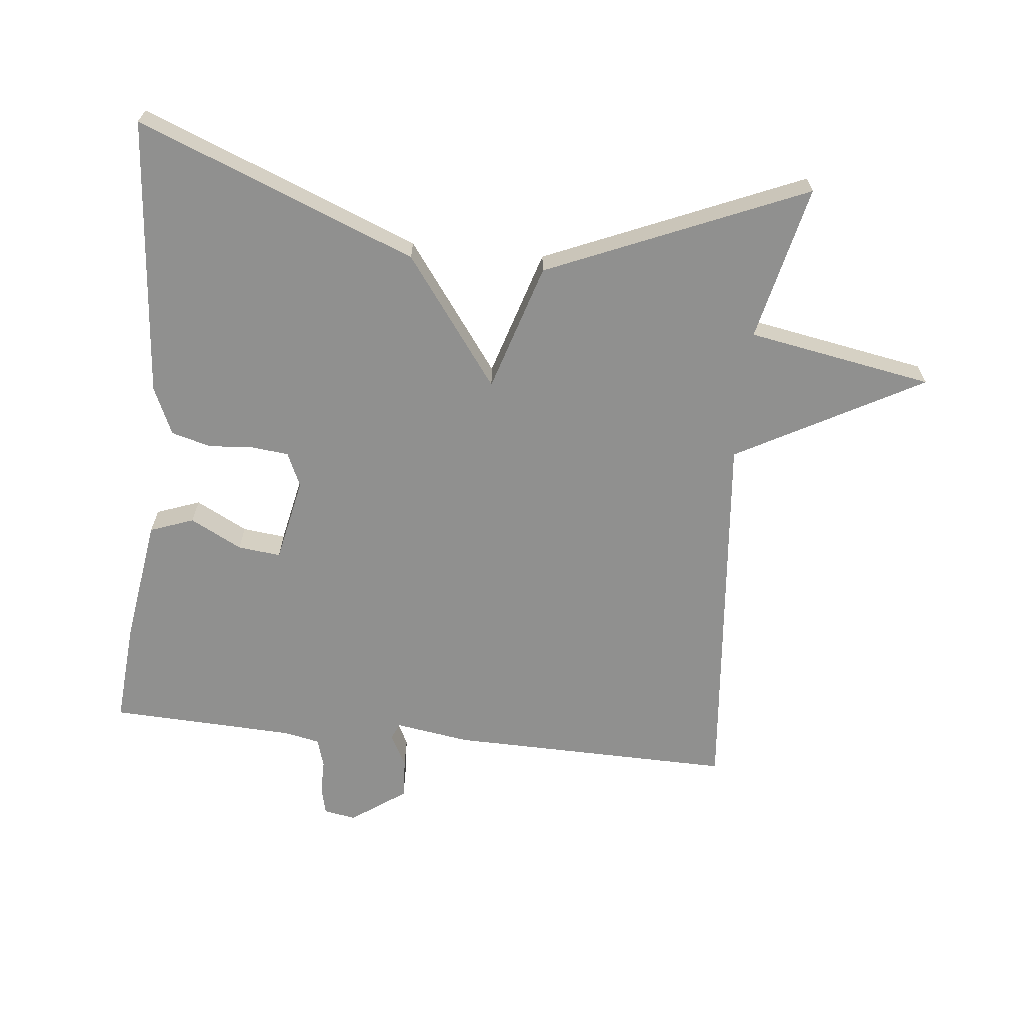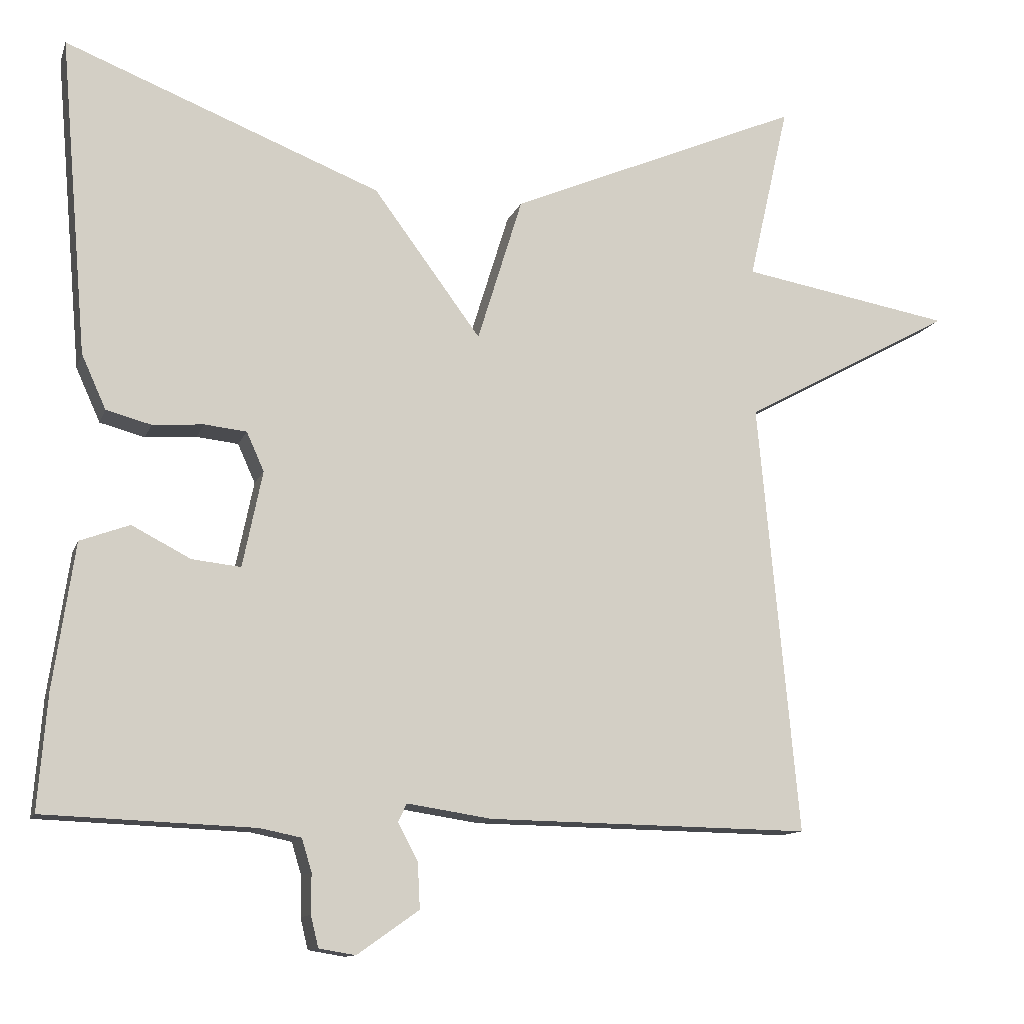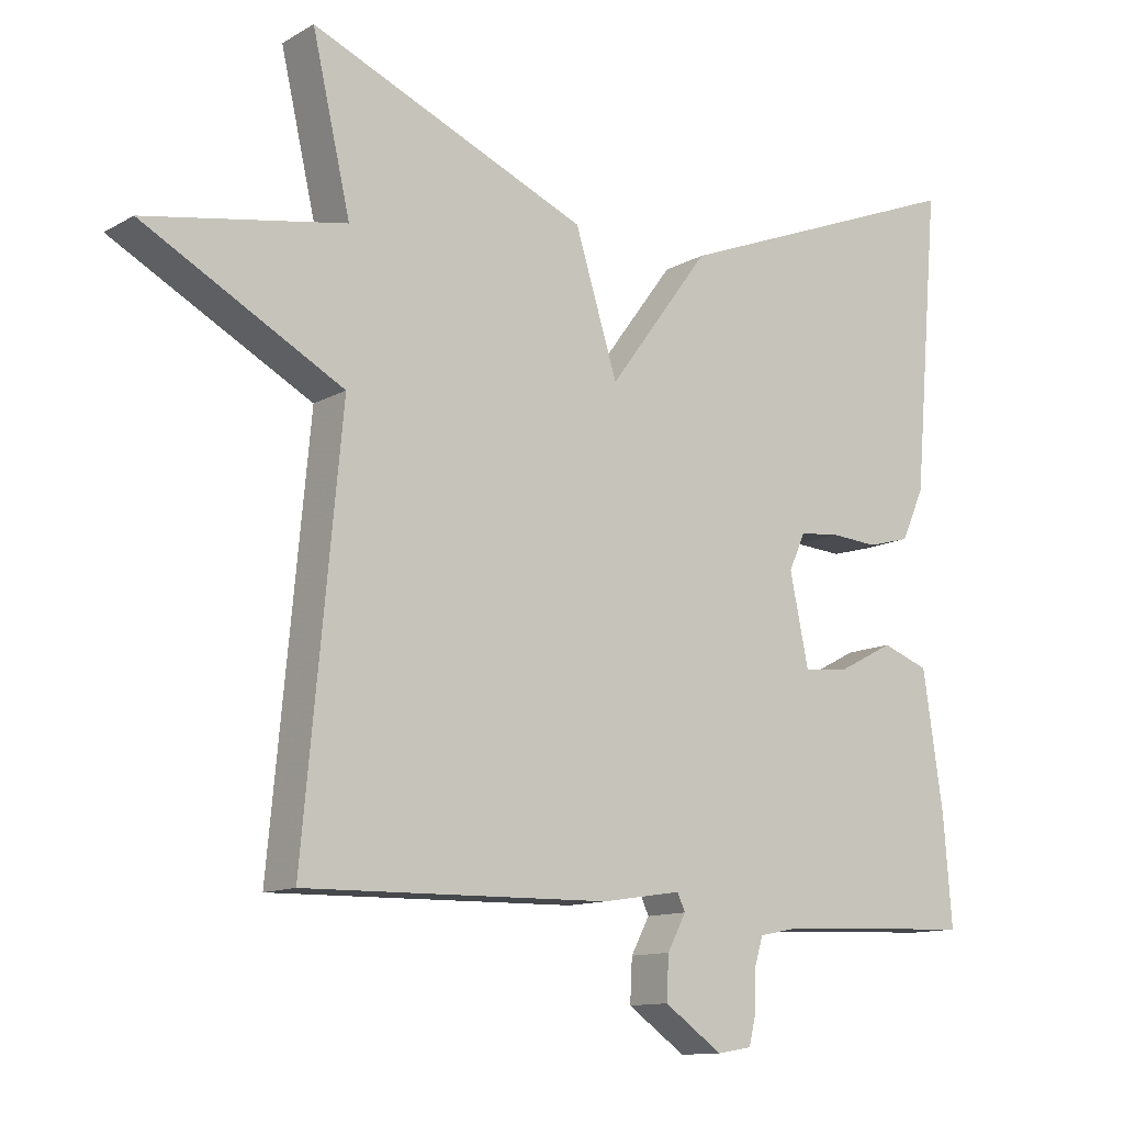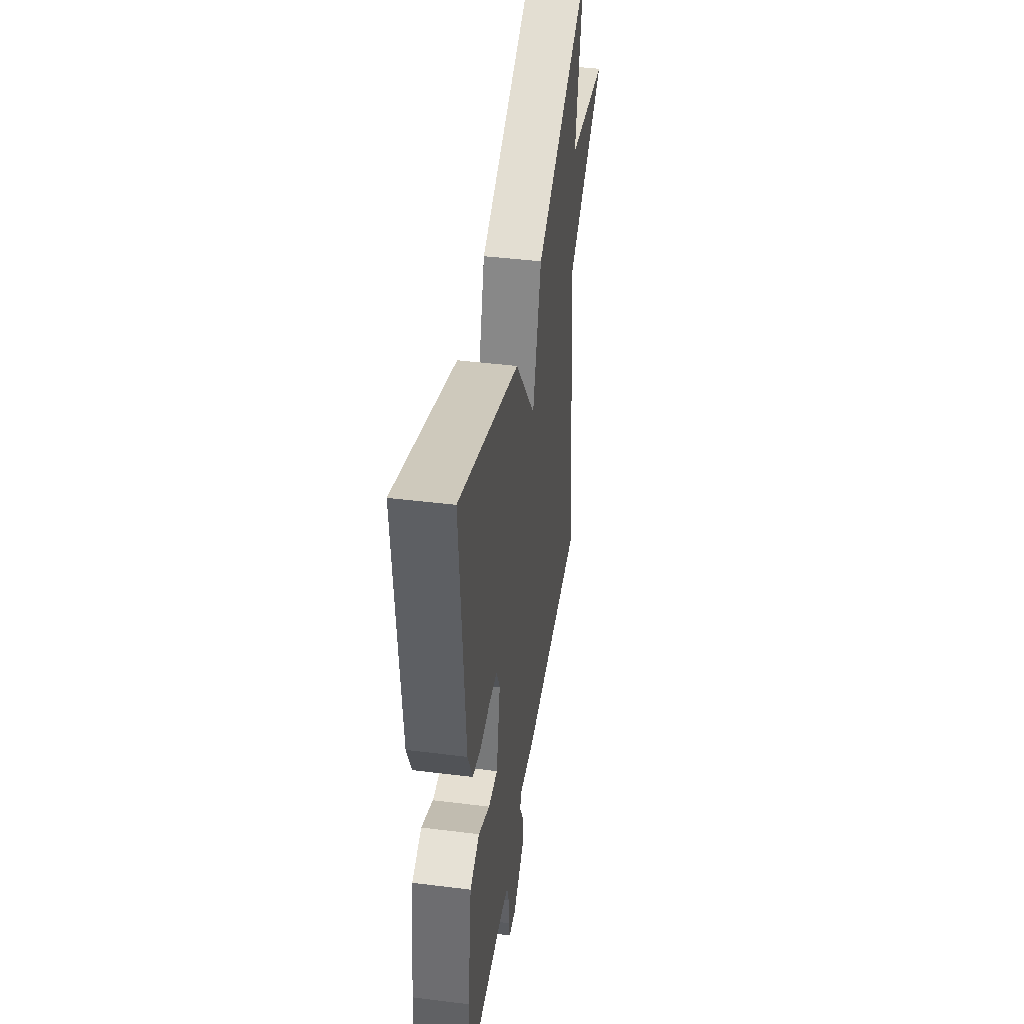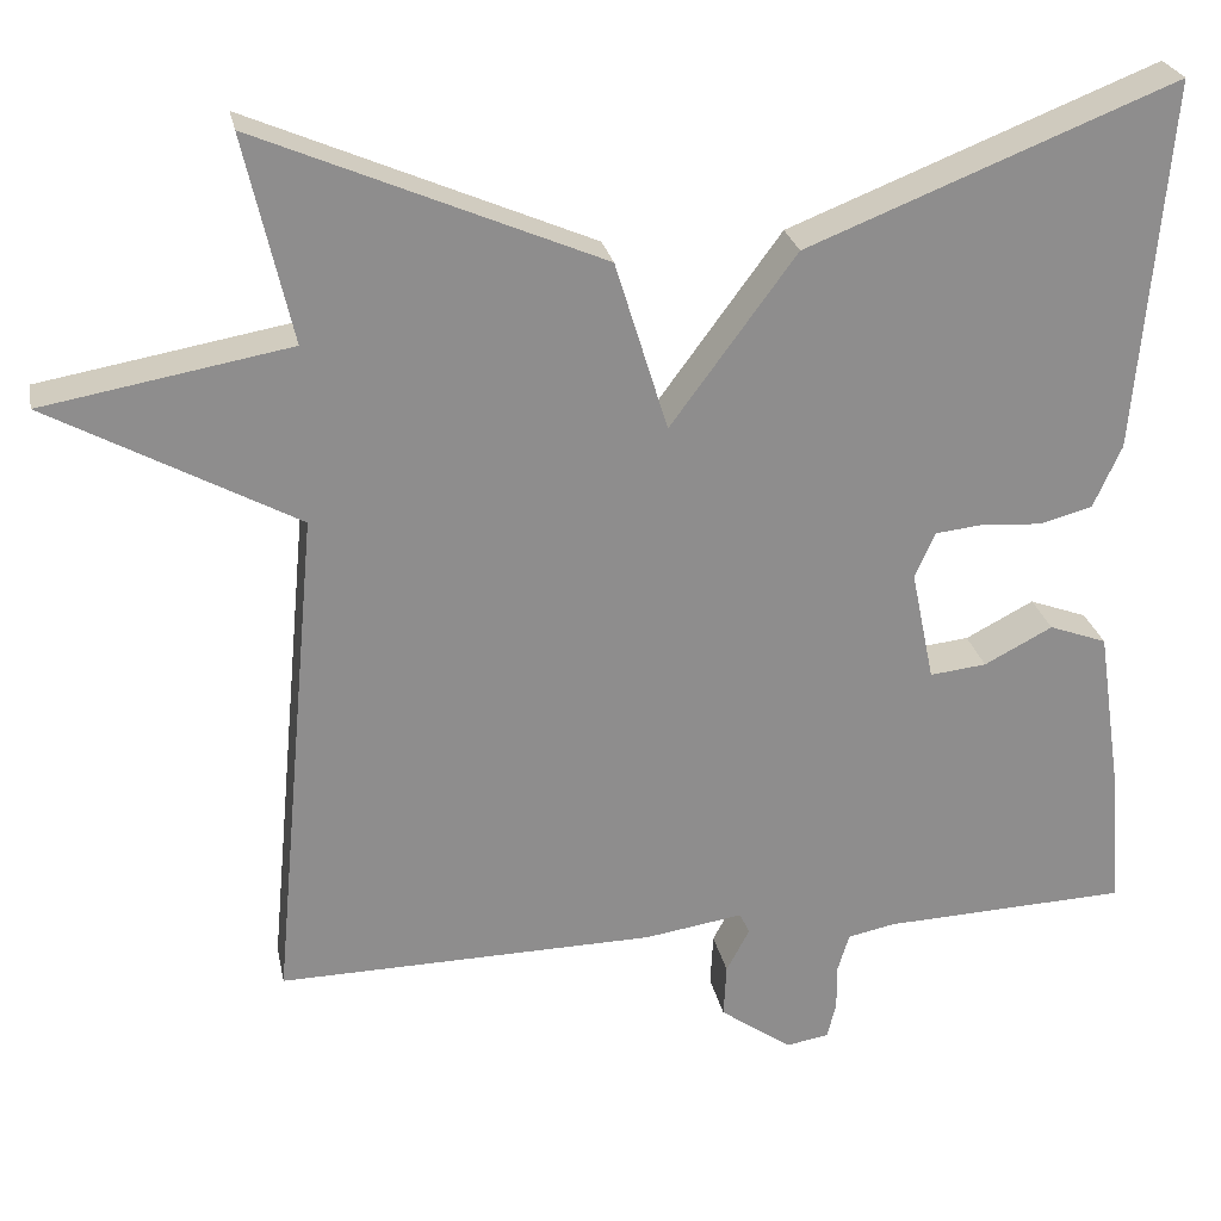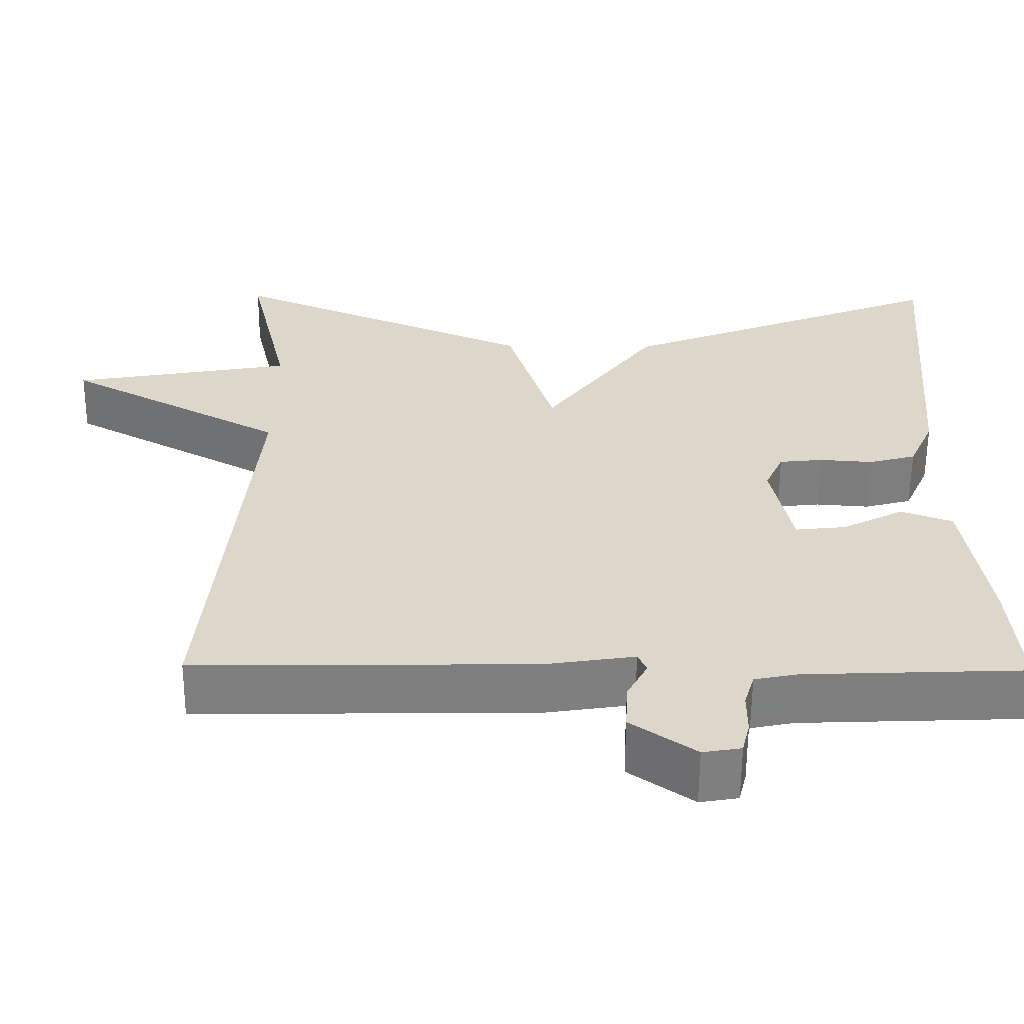
<metadata>
{"format":"obj","ext":"obj","renderer":"f3d","projection":"perspective","resolution":1024,"background":"white","views":[{"elev":-65.6,"azim":-6.0,"up":"+Y"},{"elev":-11.9,"azim":-15.4,"up":"+Z"},{"elev":-12.0,"azim":142.9,"up":"+Z"},{"elev":43.2,"azim":-81.6,"up":"+Z"},{"elev":25.6,"azim":168.8,"up":"+Z"},{"elev":-59.3,"azim":179.6,"up":"+Z"}]}
</metadata>
<code>
v 0.5 0.07 -0.5
v 0.075 0.07 -0.493
v -0.036 0.07 -0.476
v -0.047 0.07 -0.5
v -0.021 0.07 -0.549
v -0.018 0.07 -0.609
v -0.099 0.07 -0.666
v -0.147 0.07 -0.658
v -0.157 0.07 -0.617
v -0.157 0.07 -0.565
v -0.17 0.07 -0.522
v -0.224 0.07 -0.511
v -0.5 0.07 -0.5
v -0.488 0.07 -0.349
v -0.46 0.07 -0.159
v -0.395 0.07 -0.135
v -0.318 0.07 -0.175
v -0.254 0.07 -0.182
v -0.228 0.07 -0.056
v -0.251 0.07 -0.005
v -0.306 0.07 0.001
v -0.373 0.07 -0.004
v -0.432 0.07 0.012
v -0.464 0.07 0.083
v -0.5 0.07 0.5
v -0.085 0.07 0.336
v 0.056 0.07 0.145
v 0.115 0.07 0.336
v 0.5 0.07 0.5
v 0.447 0.07 0.268
v 0.724 0.07 0.219
v 0.447 0.07 0.068
v 0.5 0 -0.5
v 0.075 0 -0.493
v -0.036 0 -0.476
v -0.047 0 -0.5
v -0.021 0 -0.549
v -0.018 0 -0.609
v -0.099 0 -0.666
v -0.147 0 -0.658
v -0.157 0 -0.617
v -0.157 0 -0.565
v -0.17 0 -0.522
v -0.224 0 -0.511
v -0.5 0 -0.5
v -0.488 0 -0.349
v -0.46 0 -0.159
v -0.395 0 -0.135
v -0.318 0 -0.175
v -0.254 0 -0.182
v -0.228 0 -0.056
v -0.251 0 -0.005
v -0.306 0 0.001
v -0.373 0 -0.004
v -0.432 0 0.012
v -0.464 0 0.083
v -0.5 0 0.5
v -0.085 0 0.336
v 0.056 0 0.145
v 0.115 0 0.336
v 0.5 0 0.5
v 0.447 0 0.268
v 0.724 0 0.219
v 0.447 0 0.068
f 30 31 32
f 27 28 29 30
f 27 30 32
f 25 26 27
f 24 25 27
f 23 24 27
f 22 23 27
f 21 22 27
f 20 21 27 32
f 1 2 3
f 32 1 3
f 20 32 3
f 19 20 3
f 15 16 17
f 14 15 17
f 13 14 17
f 12 13 17
f 11 12 17 18
f 19 3 4
f 18 19 4
f 11 18 4
f 10 11 4
f 8 9 10
f 7 8 10
f 6 7 10
f 5 6 10
f 4 5 10
f 64 63 62
f 62 61 60 59
f 64 62 59
f 59 58 57
f 59 57 56
f 59 56 55
f 59 55 54
f 59 54 53
f 64 59 53 52
f 35 34 33
f 35 33 64
f 35 64 52
f 35 52 51
f 49 48 47
f 49 47 46
f 49 46 45
f 49 45 44
f 50 49 44 43
f 36 35 51
f 36 51 50
f 36 50 43
f 36 43 42
f 42 41 40
f 42 40 39
f 42 39 38
f 42 38 37
f 42 37 36
f 1 33 34 2
f 2 34 35 3
f 3 35 36 4
f 4 36 37 5
f 5 37 38 6
f 6 38 39 7
f 7 39 40 8
f 8 40 41 9
f 9 41 42 10
f 10 42 43 11
f 11 43 44 12
f 12 44 45 13
f 13 45 46 14
f 14 46 47 15
f 15 47 48 16
f 16 48 49 17
f 17 49 50 18
f 18 50 51 19
f 19 51 52 20
f 20 52 53 21
f 21 53 54 22
f 22 54 55 23
f 23 55 56 24
f 24 56 57 25
f 25 57 58 26
f 26 58 59 27
f 27 59 60 28
f 28 60 61 29
f 29 61 62 30
f 30 62 63 31
f 31 63 64 32
f 32 64 33 1

</code>
